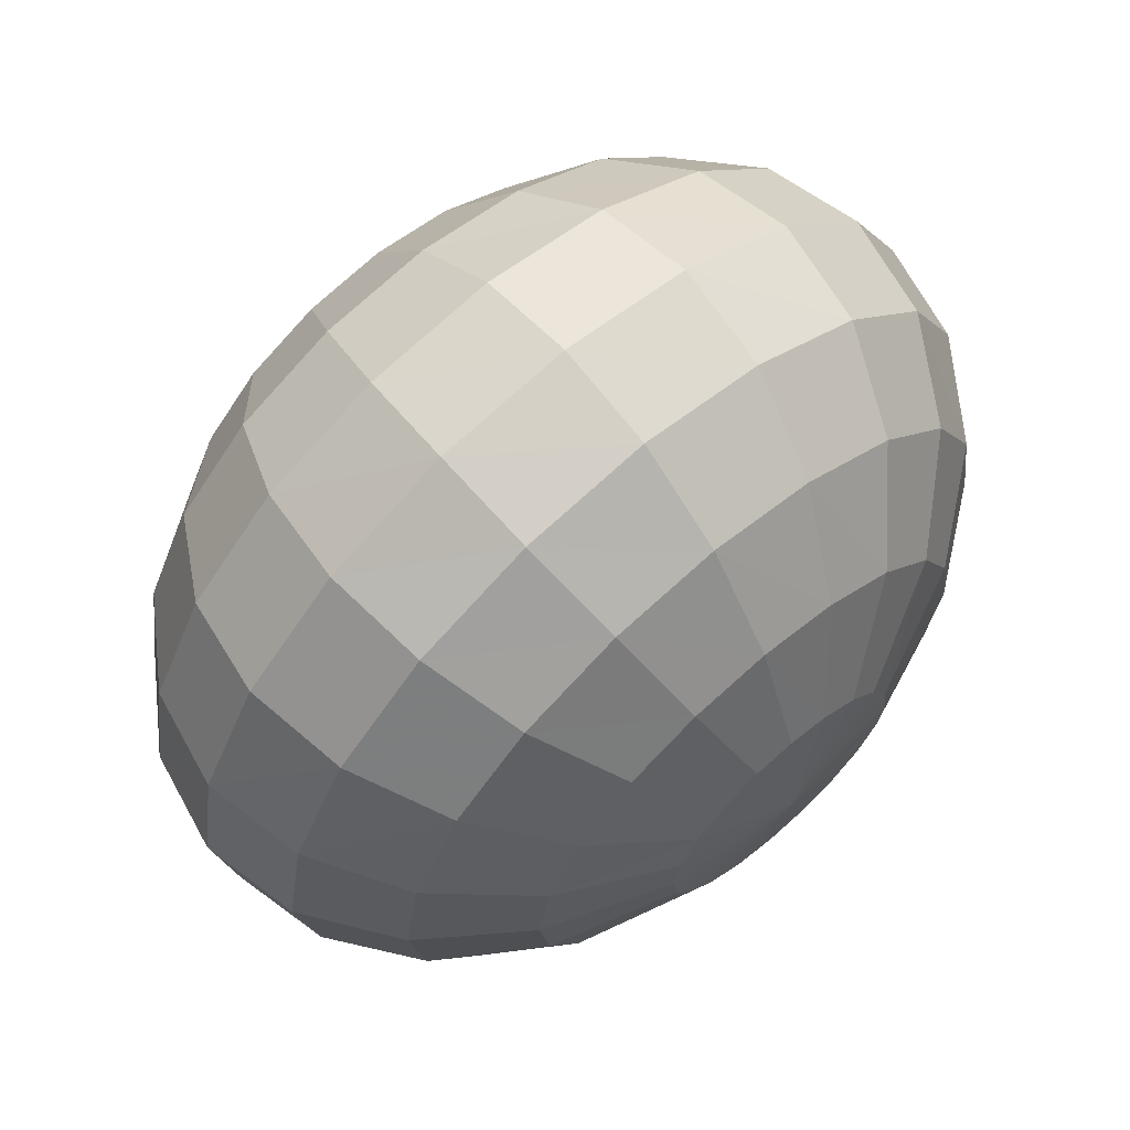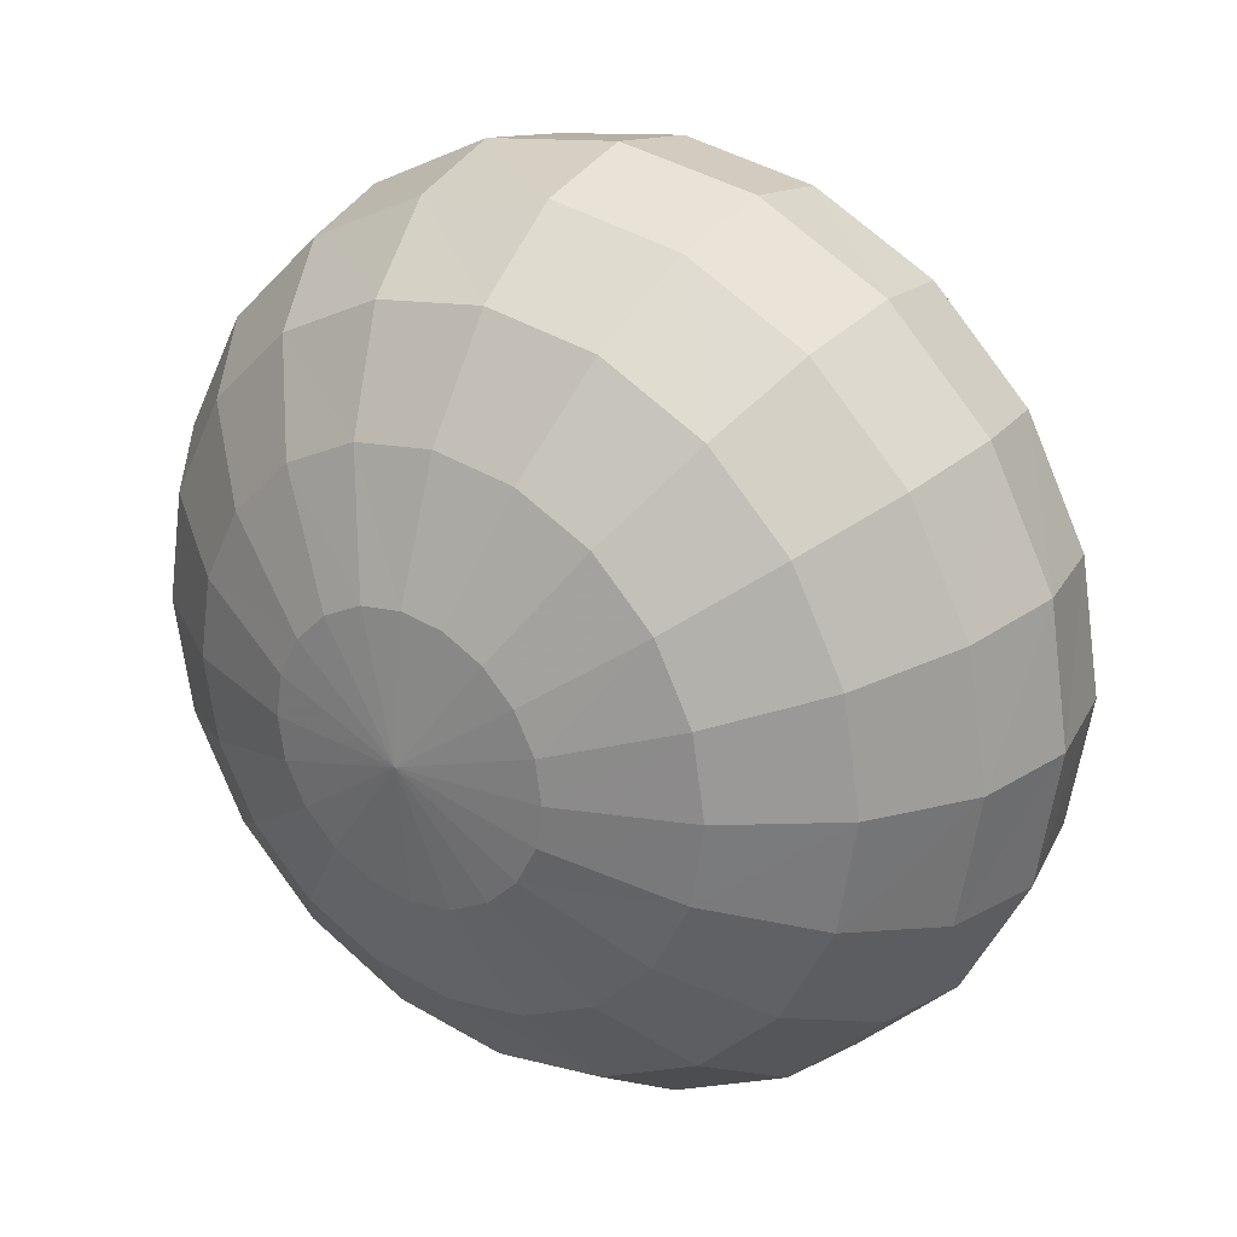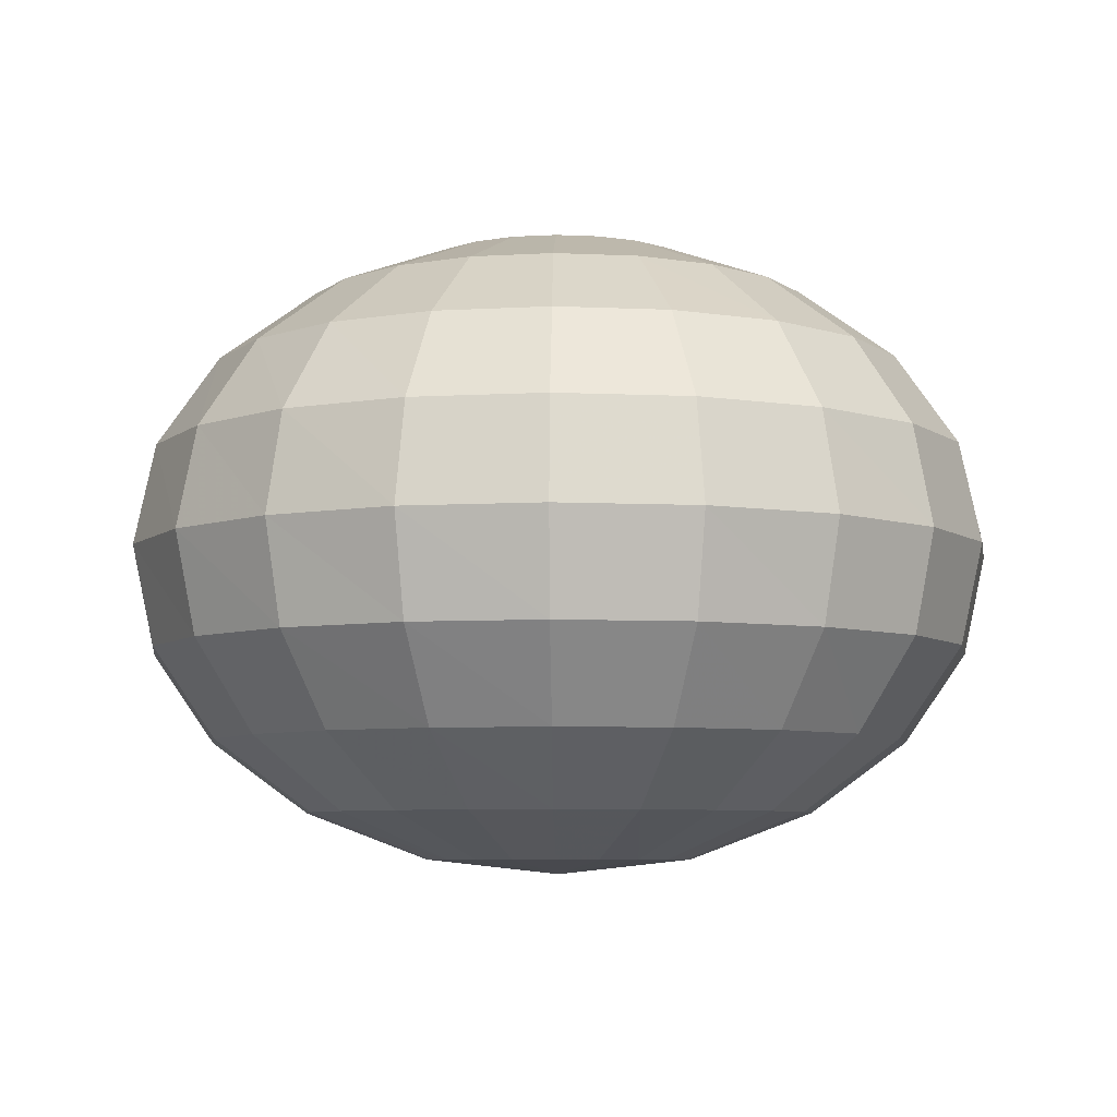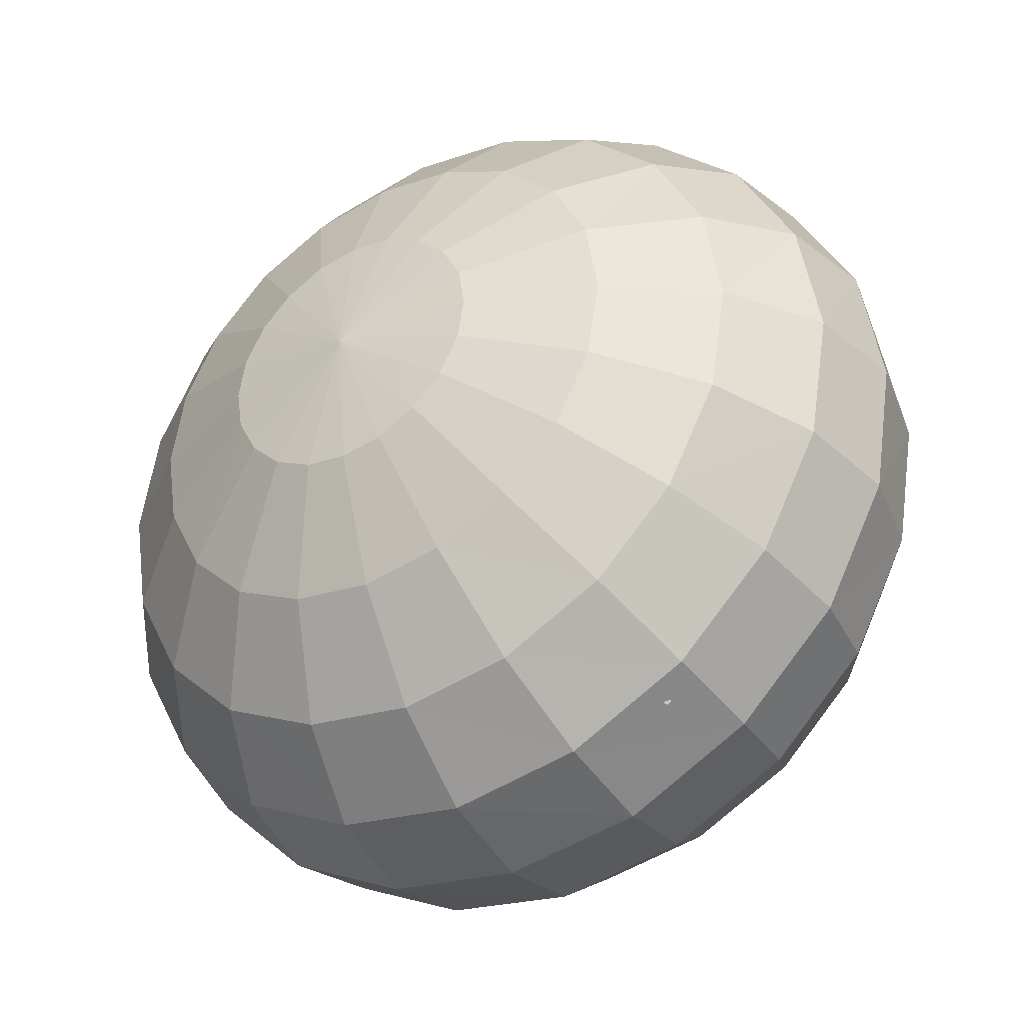
<metadata>
{"format":"obj","ext":"obj","renderer":"f3d","projection":"perspective","resolution":1024,"background":"white","views":[{"elev":66.1,"azim":-40.8,"up":"+Z"},{"elev":26.6,"azim":-146.1,"up":"+Z"},{"elev":-6.4,"azim":127.0,"up":"+Y"},{"elev":-37.5,"azim":-148.5,"up":"+Z"}]}
</metadata>
<code>
v -0 0 0.355
v 0.109 0 0.338
v -0 0.081 0.338
v 0.104 0.081 0.321
v -0 0.154 0.287
v 0.088 0.154 0.273
v -0 0.212 0.208
v 0.064 0.212 0.198
v -0 0.25 0.109
v 0.033 0.25 0.104
v -0 0.262 0
v 0.064 0.25 0.088
v 0.122 0.212 0.169
v 0.169 0.154 0.232
v 0.198 0.081 0.273
v 0.208 0 0.287
v 0.287 0 0.208
v 0.273 0.081 0.198
v 0.232 0.154 0.169
v 0.169 0.212 0.122
v 0.088 0.25 0.064
v 0.104 0.25 0.033
v 0.198 0.212 0.064
v 0.273 0.154 0.088
v 0.321 0.081 0.104
v 0.338 0 0.109
v 0.355 0 0
v 0.338 0.081 0
v 0.287 0.154 0
v 0.208 0.212 0
v 0.109 0.25 0
v -0 -0.262 0
v 0.104 -0.25 0.033
v 0.109 -0.25 0
v 0.198 -0.212 0.064
v 0.208 -0.212 0
v 0.273 -0.154 0.088
v 0.287 -0.154 0
v 0.321 -0.081 0.104
v 0.338 -0.081 0
v 0.273 -0.081 0.198
v 0.232 -0.154 0.169
v 0.169 -0.212 0.122
v 0.088 -0.25 0.064
v 0.064 -0.25 0.088
v 0.122 -0.212 0.169
v 0.169 -0.154 0.232
v 0.198 -0.081 0.273
v 0.104 -0.081 0.321
v 0.088 -0.154 0.273
v 0.064 -0.212 0.198
v 0.033 -0.25 0.104
v -0 -0.25 0.109
v -0 -0.212 0.208
v -0 -0.154 0.287
v -0 -0.081 0.338
v 0.338 0 -0.109
v 0.321 0.081 -0.104
v 0.273 0.154 -0.088
v 0.198 0.212 -0.064
v 0.104 0.25 -0.033
v 0.088 0.25 -0.064
v 0.169 0.212 -0.122
v 0.232 0.154 -0.169
v 0.273 0.081 -0.198
v 0.287 0 -0.208
v 0.208 0 -0.287
v 0.198 0.081 -0.273
v 0.169 0.154 -0.232
v 0.122 0.212 -0.169
v 0.064 0.25 -0.088
v 0.033 0.25 -0.104
v 0.064 0.212 -0.198
v 0.088 0.154 -0.273
v 0.104 0.081 -0.321
v 0.109 0 -0.338
v -0 0 -0.355
v -0 0.081 -0.338
v -0 0.154 -0.287
v -0 0.212 -0.208
v -0 0.25 -0.109
v 0.033 -0.25 -0.104
v -0 -0.25 -0.109
v 0.064 -0.212 -0.198
v -0 -0.212 -0.208
v 0.088 -0.154 -0.273
v -0 -0.154 -0.287
v 0.104 -0.081 -0.321
v -0 -0.081 -0.338
v 0.198 -0.081 -0.273
v 0.169 -0.154 -0.232
v 0.122 -0.212 -0.169
v 0.064 -0.25 -0.088
v 0.088 -0.25 -0.064
v 0.169 -0.212 -0.122
v 0.232 -0.154 -0.169
v 0.273 -0.081 -0.198
v 0.321 -0.081 -0.104
v 0.273 -0.154 -0.088
v 0.198 -0.212 -0.064
v 0.104 -0.25 -0.033
v -0.109 0 -0.338
v -0.104 0.081 -0.321
v -0.088 0.154 -0.273
v -0.064 0.212 -0.198
v -0.033 0.25 -0.104
v -0.064 0.25 -0.088
v -0.122 0.212 -0.169
v -0.169 0.154 -0.232
v -0.198 0.081 -0.273
v -0.208 0 -0.287
v -0.287 0 -0.208
v -0.273 0.081 -0.198
v -0.232 0.154 -0.169
v -0.169 0.212 -0.122
v -0.088 0.25 -0.064
v -0.104 0.25 -0.033
v -0.198 0.212 -0.064
v -0.273 0.154 -0.088
v -0.321 0.081 -0.104
v -0.338 0 -0.109
v -0.109 0.25 0
v -0.208 0.212 0
v -0.287 0.154 0
v -0.338 0.081 0
v -0.355 0 0
v -0.033 -0.25 -0.104
v -0.064 -0.212 -0.198
v -0.088 -0.154 -0.273
v -0.104 -0.081 -0.321
v -0.198 -0.081 -0.273
v -0.273 -0.081 -0.198
v -0.321 -0.081 -0.104
v -0.338 -0.081 0
v -0.064 -0.25 -0.088
v -0.122 -0.212 -0.169
v -0.169 -0.154 -0.232
v -0.232 -0.154 -0.169
v -0.273 -0.154 -0.088
v -0.287 -0.154 0
v -0.088 -0.25 -0.064
v -0.169 -0.212 -0.122
v -0.198 -0.212 -0.064
v -0.208 -0.212 0
v -0.109 -0.25 0
v -0.104 -0.25 -0.033
v -0.338 0 0.109
v -0.321 0.081 0.104
v -0.273 0.154 0.088
v -0.198 0.212 0.064
v -0.104 0.25 0.033
v -0.088 0.25 0.064
v -0.169 0.212 0.122
v -0.232 0.154 0.169
v -0.273 0.081 0.198
v -0.287 0 0.208
v -0.208 0 0.287
v -0.198 0.081 0.273
v -0.169 0.154 0.232
v -0.122 0.212 0.169
v -0.064 0.25 0.088
v -0.033 0.25 0.104
v -0.064 0.212 0.198
v -0.088 0.154 0.273
v -0.104 0.081 0.321
v -0.109 0 0.338
v -0.033 -0.25 0.104
v -0.064 -0.212 0.198
v -0.088 -0.154 0.273
v -0.104 -0.081 0.321
v -0.198 -0.081 0.273
v -0.169 -0.154 0.232
v -0.122 -0.212 0.169
v -0.064 -0.25 0.088
v -0.088 -0.25 0.064
v -0.169 -0.212 0.122
v -0.232 -0.154 0.169
v -0.273 -0.081 0.198
v -0.321 -0.081 0.104
v -0.273 -0.154 0.088
v -0.198 -0.212 0.064
v -0.104 -0.25 0.033
v 0.288 0.037 0.1
v 0.304 0.037 -0.003
v 0.25 0.082 0.085
v 0.265 0.082 -0.01
v 0.288 0.037 -0.107
v 0.25 0.082 -0.107
v 0.24 0.037 -0.201
v 0.206 0.082 -0.194
v 0.165 0.037 -0.276
v 0.136 0.082 -0.263
v -0.306 0.037 -0.004
v -0.277 0.082 -0.016
v -0.285 0.037 0.098
v -0.258 0.082 0.078
v -0.234 0.037 0.19
v -0.21 0.082 0.164
v -0.157 0.037 0.262
v -0.139 0.082 0.23
v -0.061 0.037 0.307
v -0.051 0.082 0.271
v -0.174 0.06 -0.292
v -0.255 0.06 -0.216
v -0.141 0.118 -0.267
v -0.214 0.118 -0.199
v -0.308 0.06 -0.119
v -0.261 0.118 -0.112
v -0.328 0.06 -0.011
v -0.279 0.118 -0.014
v -0.314 0.06 0.098
v -0.267 0.118 0.083
v 0.046 0.06 0.321
v 0.038 0.118 0.272
v 0.151 0.06 0.286
v 0.133 0.118 0.241
v 0.24 0.06 0.22
v 0.212 0.118 0.182
v 0.304 0.06 0.13
v 0.27 0.118 0.102
v 0.338 0.06 0.025
v 0.3 0.118 0.007
v -0.162 0.067 -0.004
v -0.154 0.067 0.051
v -0.112 0.103 -0.003
v -0.107 0.103 0.036
v -0.129 0.067 0.101
v -0.088 0.103 0.073
v 0.051 0.1 0.14
v 0.017 0.144 0.09
v 0.1 0.1 0.093
v 0.053 0.144 0.056
v 0.133 0.1 0.033
v 0.077 0.144 0.013
v -0.249 0.028 0.061
v -0.185 0.028 0.155
v -0.202 0.096 0.043
v -0.135 0.096 0.141
v -0.094 0.028 0.225
v -0.041 0.096 0.213
v 0.099 0.068 -0.253
v 0.131 0.153 -0.207
v -0.014 0.068 -0.264
v 0.014 0.153 -0.219
v -0.125 0.068 -0.24
v -0.101 0.153 -0.194
v 0.012 0.062 0.294
v 0.068 0.062 0.288
v 0.03 0.099 0.265
v 0.073 0.099 0.258
v 0.123 0.062 0.274
v 0.117 0.099 0.248
v 0.171 0.062 0.244
v 0.154 0.099 0.224
v 0.214 0.062 0.205
v 0.19 0.099 0.194
v 0.107 0.062 -0.273
v 0.087 0.099 -0.256
v 0.057 0.062 -0.292
v 0.048 0.099 -0.27
v 0.002 0.062 -0.303
v 0.004 0.099 -0.278
v -0.053 0.062 -0.296
v -0.039 0.099 -0.273
v -0.105 0.062 -0.28
v -0.08 0.099 -0.262
v -0.295 0.062 -0.008
v -0.266 0.099 0.005
v -0.296 0.062 0.045
v -0.265 0.099 0.047
v -0.287 0.062 0.101
v -0.258 0.099 0.092
v -0.261 0.062 0.151
v -0.237 0.099 0.131
v -0.229 0.062 0.193
v -0.214 0.099 0.165
v 0.041 0.07 0.235
v 0.088 0.07 0.228
v 0.036 0.1 0.213
v 0.074 0.1 0.208
v 0.13 0.07 0.207
v 0.108 0.1 0.191
v 0.164 0.07 0.174
v 0.135 0.1 0.164
v 0.187 0.07 0.132
v 0.153 0.1 0.131
v 0.168 0.084 -0.16
v 0.136 0.115 -0.152
v 0.139 0.084 -0.197
v 0.112 0.115 -0.182
v 0.099 0.084 -0.223
v 0.081 0.115 -0.203
v 0.053 0.084 -0.236
v 0.044 0.115 -0.213
v 0.005 0.084 -0.234
v 0.006 0.115 -0.212
o SKY_MP12_STORM
f 3 2 1
f 4 2 3
f 5 4 3
f 6 4 5
f 7 6 5
f 8 6 7
f 9 8 7
f 10 8 9
f 11 10 9
f 11 10 11
f 11 11 11
f 11 11 11
f 12 11 11
f 10 11 12
f 13 10 12
f 8 10 13
f 14 8 13
f 6 8 14
f 15 6 14
f 4 6 15
f 16 4 15
f 2 4 16
f 2 2 16
f 16 2 2
f 16 16 2
f 17 16 16
f 15 17 16
f 18 17 15
f 14 18 15
f 19 18 14
f 13 19 14
f 20 19 13
f 12 20 13
f 21 20 12
f 11 21 12
f 11 21 11
f 11 11 11
f 11 11 11
f 22 11 11
f 21 11 22
f 23 21 22
f 20 21 23
f 24 20 23
f 19 20 24
f 25 19 24
f 18 19 25
f 26 18 25
f 17 18 26
f 17 17 26
f 26 17 17
f 26 26 17
f 27 26 26
f 25 27 26
f 28 27 25
f 24 28 25
f 29 28 24
f 23 29 24
f 30 29 23
f 22 30 23
f 31 30 22
f 11 31 22
f 11 31 11
f 32 11 11
f 32 11 32
f 33 32 32
f 34 32 33
f 35 34 33
f 36 34 35
f 37 36 35
f 38 36 37
f 39 38 37
f 40 38 39
f 26 40 39
f 27 40 26
f 27 27 26
f 26 27 27
f 26 26 27
f 17 26 26
f 39 17 26
f 41 17 39
f 37 41 39
f 42 41 37
f 35 42 37
f 43 42 35
f 33 43 35
f 44 43 33
f 32 44 33
f 32 44 32
f 32 32 32
f 32 32 32
f 45 32 32
f 44 32 45
f 46 44 45
f 43 44 46
f 47 43 46
f 42 43 47
f 48 42 47
f 41 42 48
f 16 41 48
f 17 41 16
f 17 17 16
f 16 17 17
f 16 16 17
f 2 16 16
f 48 2 16
f 49 2 48
f 47 49 48
f 50 49 47
f 46 50 47
f 51 50 46
f 45 51 46
f 52 51 45
f 32 52 45
f 32 52 32
f 32 32 32
f 32 32 32
f 53 32 32
f 52 32 53
f 54 52 53
f 51 52 54
f 55 51 54
f 50 51 55
f 56 50 55
f 49 50 56
f 1 49 56
f 2 49 1
f 28 57 27
f 58 57 28
f 29 58 28
f 59 58 29
f 30 59 29
f 60 59 30
f 31 60 30
f 61 60 31
f 11 61 31
f 11 61 11
f 11 11 11
f 11 11 11
f 62 11 11
f 61 11 62
f 63 61 62
f 60 61 63
f 64 60 63
f 59 60 64
f 65 59 64
f 58 59 65
f 66 58 65
f 57 58 66
f 57 57 66
f 66 57 57
f 66 66 57
f 67 66 66
f 65 67 66
f 68 67 65
f 64 68 65
f 69 68 64
f 63 69 64
f 70 69 63
f 62 70 63
f 71 70 62
f 11 71 62
f 11 71 11
f 11 11 11
f 11 11 11
f 72 11 11
f 71 11 72
f 73 71 72
f 70 71 73
f 74 70 73
f 69 70 74
f 75 69 74
f 68 69 75
f 76 68 75
f 67 68 76
f 67 67 76
f 76 67 67
f 76 76 67
f 77 76 76
f 75 77 76
f 78 77 75
f 74 78 75
f 79 78 74
f 73 79 74
f 80 79 73
f 72 80 73
f 81 80 72
f 11 81 72
f 11 81 11
f 32 11 11
f 32 11 32
f 82 32 32
f 83 32 82
f 84 83 82
f 85 83 84
f 86 85 84
f 87 85 86
f 88 87 86
f 89 87 88
f 76 89 88
f 77 89 76
f 77 77 76
f 76 77 77
f 76 76 77
f 67 76 76
f 88 67 76
f 90 67 88
f 86 90 88
f 91 90 86
f 84 91 86
f 92 91 84
f 82 92 84
f 93 92 82
f 32 93 82
f 32 93 32
f 32 32 32
f 32 32 32
f 94 32 32
f 93 32 94
f 95 93 94
f 92 93 95
f 96 92 95
f 91 92 96
f 97 91 96
f 90 91 97
f 66 90 97
f 67 90 66
f 67 67 66
f 66 67 67
f 66 66 67
f 57 66 66
f 97 57 66
f 98 57 97
f 96 98 97
f 99 98 96
f 95 99 96
f 100 99 95
f 94 100 95
f 101 100 94
f 32 101 94
f 32 101 32
f 32 32 32
f 32 32 32
f 34 32 32
f 101 32 34
f 36 101 34
f 100 101 36
f 38 100 36
f 99 100 38
f 40 99 38
f 98 99 40
f 27 98 40
f 57 98 27
f 78 102 77
f 103 102 78
f 79 103 78
f 104 103 79
f 80 104 79
f 105 104 80
f 81 105 80
f 106 105 81
f 11 106 81
f 11 106 11
f 11 11 11
f 11 11 11
f 107 11 11
f 106 11 107
f 108 106 107
f 105 106 108
f 109 105 108
f 104 105 109
f 110 104 109
f 103 104 110
f 111 103 110
f 102 103 111
f 102 102 111
f 111 102 102
f 111 111 102
f 112 111 111
f 110 112 111
f 113 112 110
f 109 113 110
f 114 113 109
f 108 114 109
f 115 114 108
f 107 115 108
f 116 115 107
f 11 116 107
f 11 116 11
f 11 11 11
f 11 11 11
f 117 11 11
f 116 11 117
f 118 116 117
f 115 116 118
f 119 115 118
f 114 115 119
f 120 114 119
f 113 114 120
f 121 113 120
f 112 113 121
f 112 112 121
f 122 112 112
f 122 122 112
f 117 122 122
f 123 117 122
f 118 117 123
f 124 118 123
f 119 118 124
f 125 119 124
f 120 119 125
f 126 120 125
f 121 120 126
f 121 121 126
f 32 121 121
f 32 32 121
f 127 32 32
f 83 127 32
f 127 127 83
f 85 127 83
f 128 127 85
f 87 128 85
f 129 128 87
f 89 129 87
f 130 129 89
f 77 130 89
f 130 130 77
f 102 130 77
f 131 130 102
f 111 131 102
f 132 131 111
f 112 132 111
f 133 132 112
f 121 133 112
f 134 133 121
f 126 134 121
f 126 134 126
f 32 126 126
f 32 126 32
f 127 32 32
f 135 32 127
f 128 135 127
f 136 135 128
f 129 136 128
f 137 136 129
f 130 137 129
f 137 137 130
f 131 137 130
f 138 137 131
f 132 138 131
f 139 138 132
f 133 139 132
f 140 139 133
f 134 140 133
f 134 140 134
f 32 134 134
f 32 134 32
f 135 32 32
f 141 32 135
f 136 141 135
f 142 141 136
f 137 142 136
f 142 142 137
f 138 142 137
f 143 142 138
f 139 143 138
f 144 143 139
f 140 144 139
f 140 144 140
f 144 140 140
f 144 140 144
f 145 144 144
f 143 144 145
f 146 143 145
f 142 143 146
f 146 142 146
f 141 142 146
f 32 141 146
f 32 141 32
f 11 32 32
f 11 32 11
f 122 11 11
f 117 11 122
f 117 117 122
f 146 117 117
f 146 146 117
f 32 146 146
f 145 32 146
f 125 147 126
f 148 147 125
f 124 148 125
f 149 148 124
f 123 149 124
f 150 149 123
f 122 150 123
f 151 150 122
f 11 151 122
f 11 151 11
f 11 11 11
f 11 11 11
f 152 11 11
f 151 11 152
f 153 151 152
f 150 151 153
f 154 150 153
f 149 150 154
f 155 149 154
f 148 149 155
f 156 148 155
f 147 148 156
f 147 147 156
f 156 147 147
f 156 156 147
f 157 156 156
f 155 157 156
f 158 157 155
f 154 158 155
f 159 158 154
f 153 159 154
f 160 159 153
f 152 160 153
f 161 160 152
f 11 161 152
f 11 161 11
f 11 11 11
f 11 11 11
f 162 11 11
f 161 11 162
f 163 161 162
f 160 161 163
f 164 160 163
f 159 160 164
f 165 159 164
f 158 159 165
f 166 158 165
f 157 158 166
f 157 157 166
f 166 157 157
f 166 166 157
f 1 166 166
f 165 1 166
f 3 1 165
f 164 3 165
f 5 3 164
f 163 5 164
f 7 5 163
f 162 7 163
f 9 7 162
f 11 9 162
f 11 9 11
f 32 11 11
f 32 11 32
f 167 32 32
f 53 32 167
f 168 53 167
f 54 53 168
f 169 54 168
f 55 54 169
f 170 55 169
f 56 55 170
f 166 56 170
f 1 56 166
f 1 1 166
f 166 1 1
f 166 166 1
f 157 166 166
f 170 157 166
f 171 157 170
f 169 171 170
f 172 171 169
f 168 172 169
f 173 172 168
f 167 173 168
f 174 173 167
f 32 174 167
f 32 174 32
f 32 32 32
f 32 32 32
f 175 32 32
f 174 32 175
f 176 174 175
f 173 174 176
f 177 173 176
f 172 173 177
f 178 172 177
f 171 172 178
f 156 171 178
f 157 171 156
f 157 157 156
f 156 157 157
f 156 156 157
f 147 156 156
f 178 147 156
f 179 147 178
f 177 179 178
f 180 179 177
f 176 180 177
f 181 180 176
f 175 181 176
f 182 181 175
f 32 182 175
f 32 182 32
f 32 32 32
f 32 32 32
f 145 32 32
f 182 32 145
f 144 182 145
f 181 182 144
f 140 181 144
f 180 181 140
f 134 180 140
f 179 180 134
f 126 179 134
f 147 179 126
o CLOUDS01
f 185 184 183
f 184 184 185
f 186 184 185
f 187 184 186
f 188 187 186
f 189 187 188
f 190 189 188
f 191 189 190
f 192 191 190
f 192 191 192
f 193 192 192
f 193 192 193
f 194 193 193
f 195 193 194
f 196 195 194
f 197 195 196
f 198 197 196
f 199 197 198
f 200 199 198
f 201 199 200
f 202 201 200
o CLOUDS02
f 205 204 203
f 204 204 205
f 206 204 205
f 207 204 206
f 208 207 206
f 209 207 208
f 210 209 208
f 211 209 210
f 212 211 210
f 212 211 212
f 213 212 212
f 213 212 213
f 214 213 213
f 215 213 214
f 216 215 214
f 217 215 216
f 218 217 216
f 219 217 218
f 220 219 218
f 221 219 220
f 222 221 220
o CLOUDS03
f 225 224 223
f 224 224 225
f 226 224 225
f 227 224 226
f 228 227 226
f 228 227 228
f 229 228 228
f 229 228 229
f 230 229 229
f 231 229 230
f 232 231 230
f 233 231 232
f 234 233 232
o CLOUDS04
f 237 236 235
f 236 236 237
f 238 236 237
f 239 236 238
f 240 239 238
f 240 239 240
f 241 240 240
f 241 240 241
f 242 241 241
f 243 241 242
f 244 243 242
f 245 243 244
f 246 245 244
o CLOUDS05
f 249 248 247
f 248 248 249
f 250 248 249
f 251 248 250
f 252 251 250
f 253 251 252
f 254 253 252
f 255 253 254
f 256 255 254
f 256 255 256
f 257 256 256
f 257 256 257
f 258 257 257
f 259 257 258
f 260 259 258
f 261 259 260
f 262 261 260
f 263 261 262
f 264 263 262
f 265 263 264
f 266 265 264
f 266 265 266
f 267 266 266
f 267 266 267
f 268 267 267
f 269 267 268
f 270 269 268
f 271 269 270
f 272 271 270
f 273 271 272
f 274 273 272
f 275 273 274
f 276 275 274
o CLOUDS06
f 279 278 277
f 278 278 279
f 280 278 279
f 281 278 280
f 282 281 280
f 283 281 282
f 284 283 282
f 285 283 284
f 286 285 284
f 286 285 286
f 287 286 286
f 287 286 287
f 288 287 287
f 289 287 288
f 290 289 288
f 291 289 290
f 292 291 290
f 293 291 292
f 294 293 292
f 295 293 294
f 296 295 294

</code>
